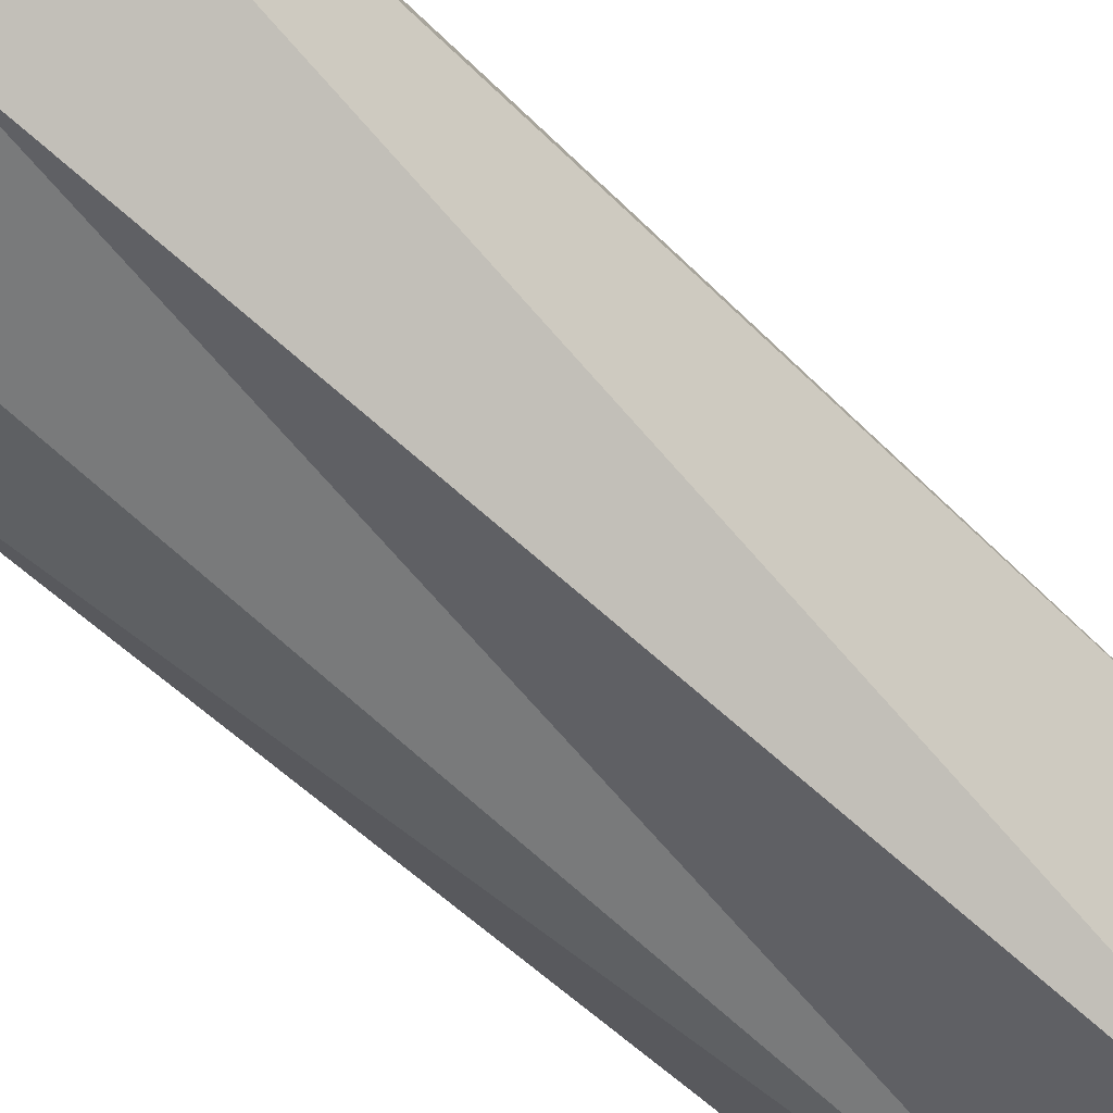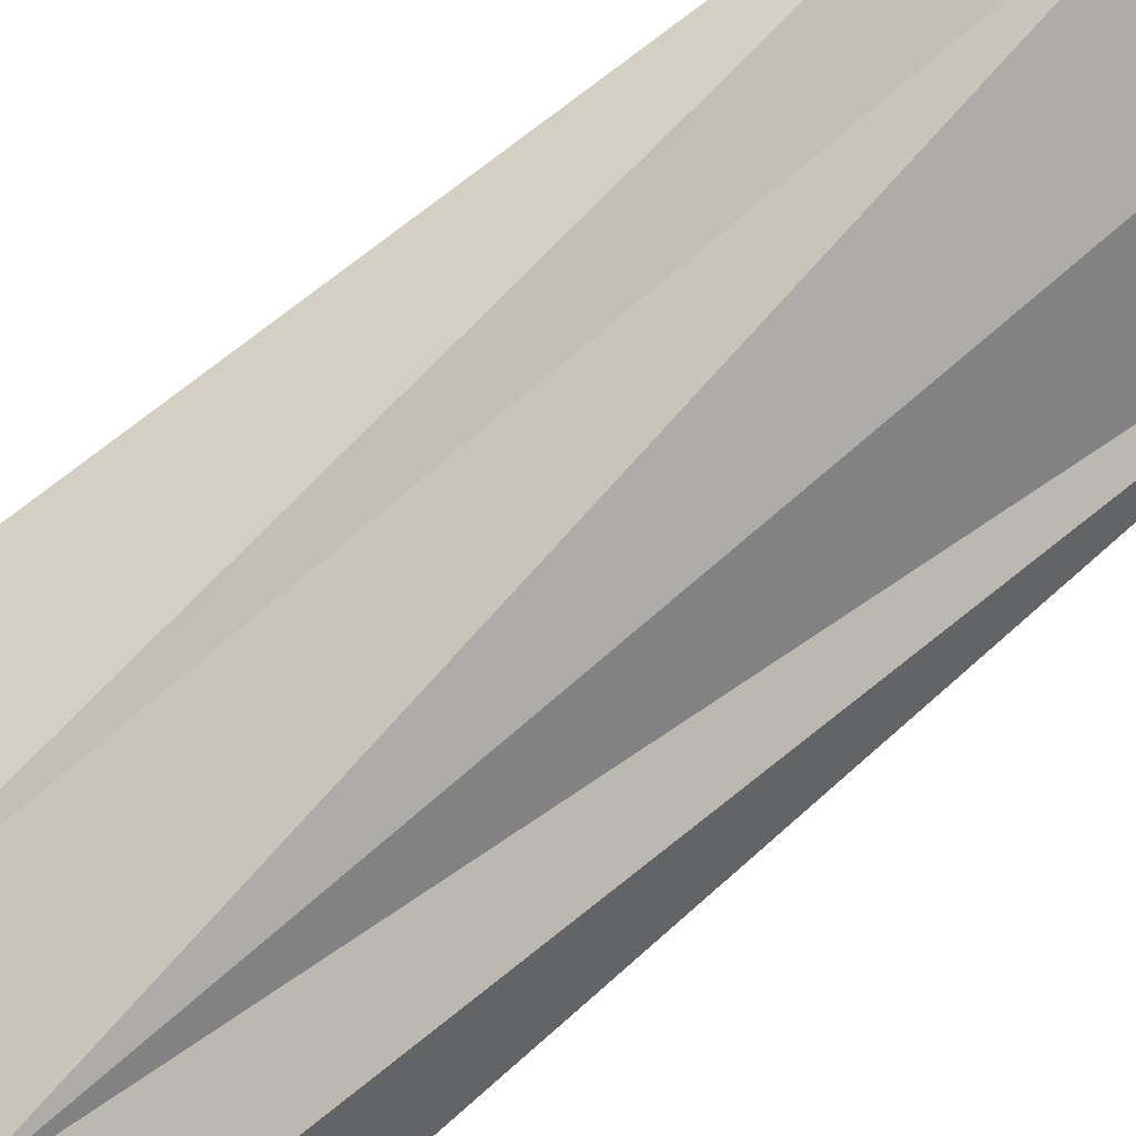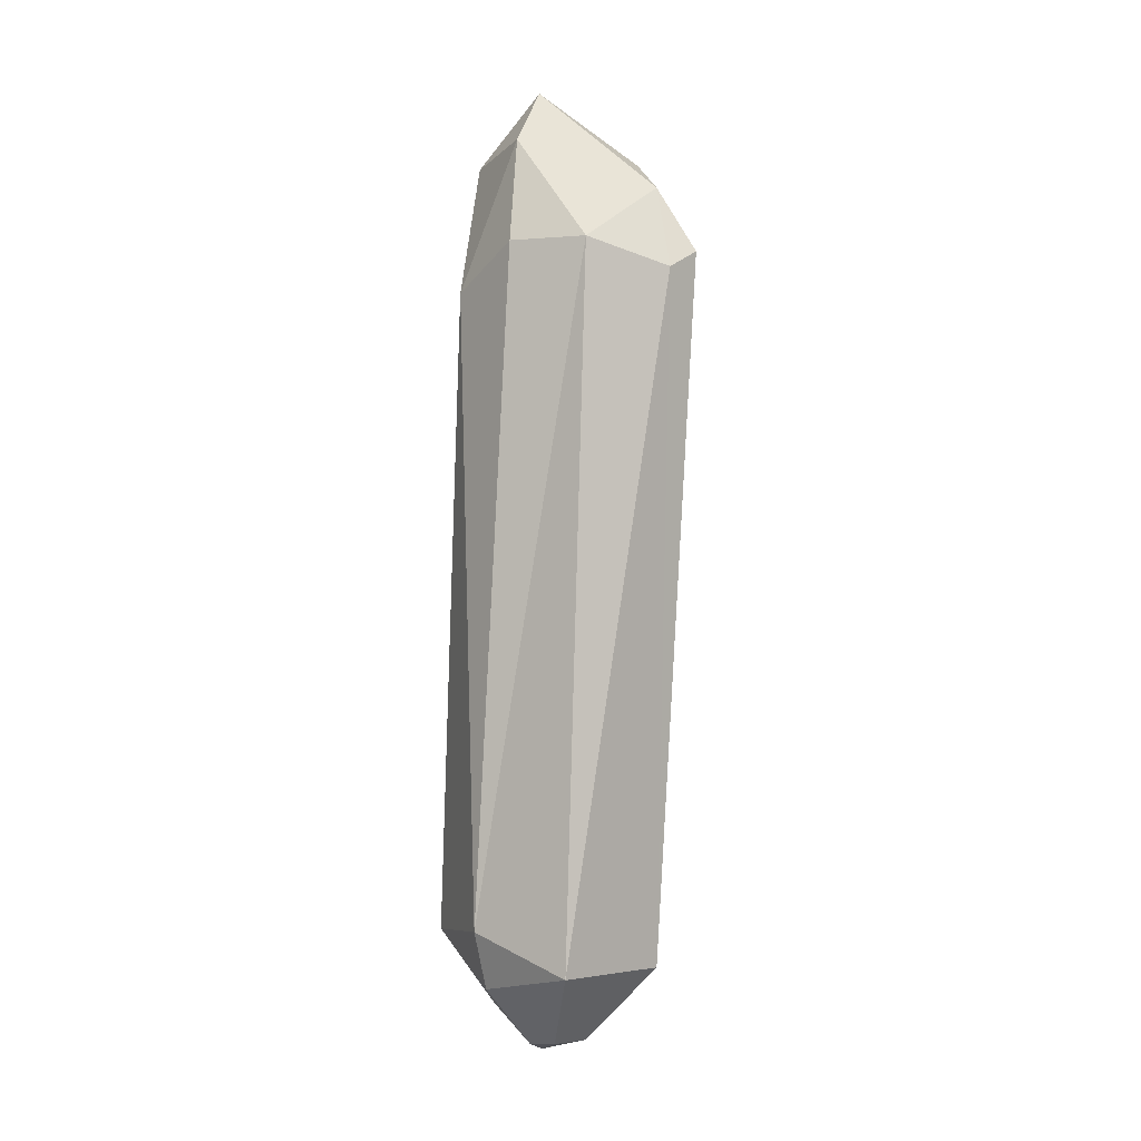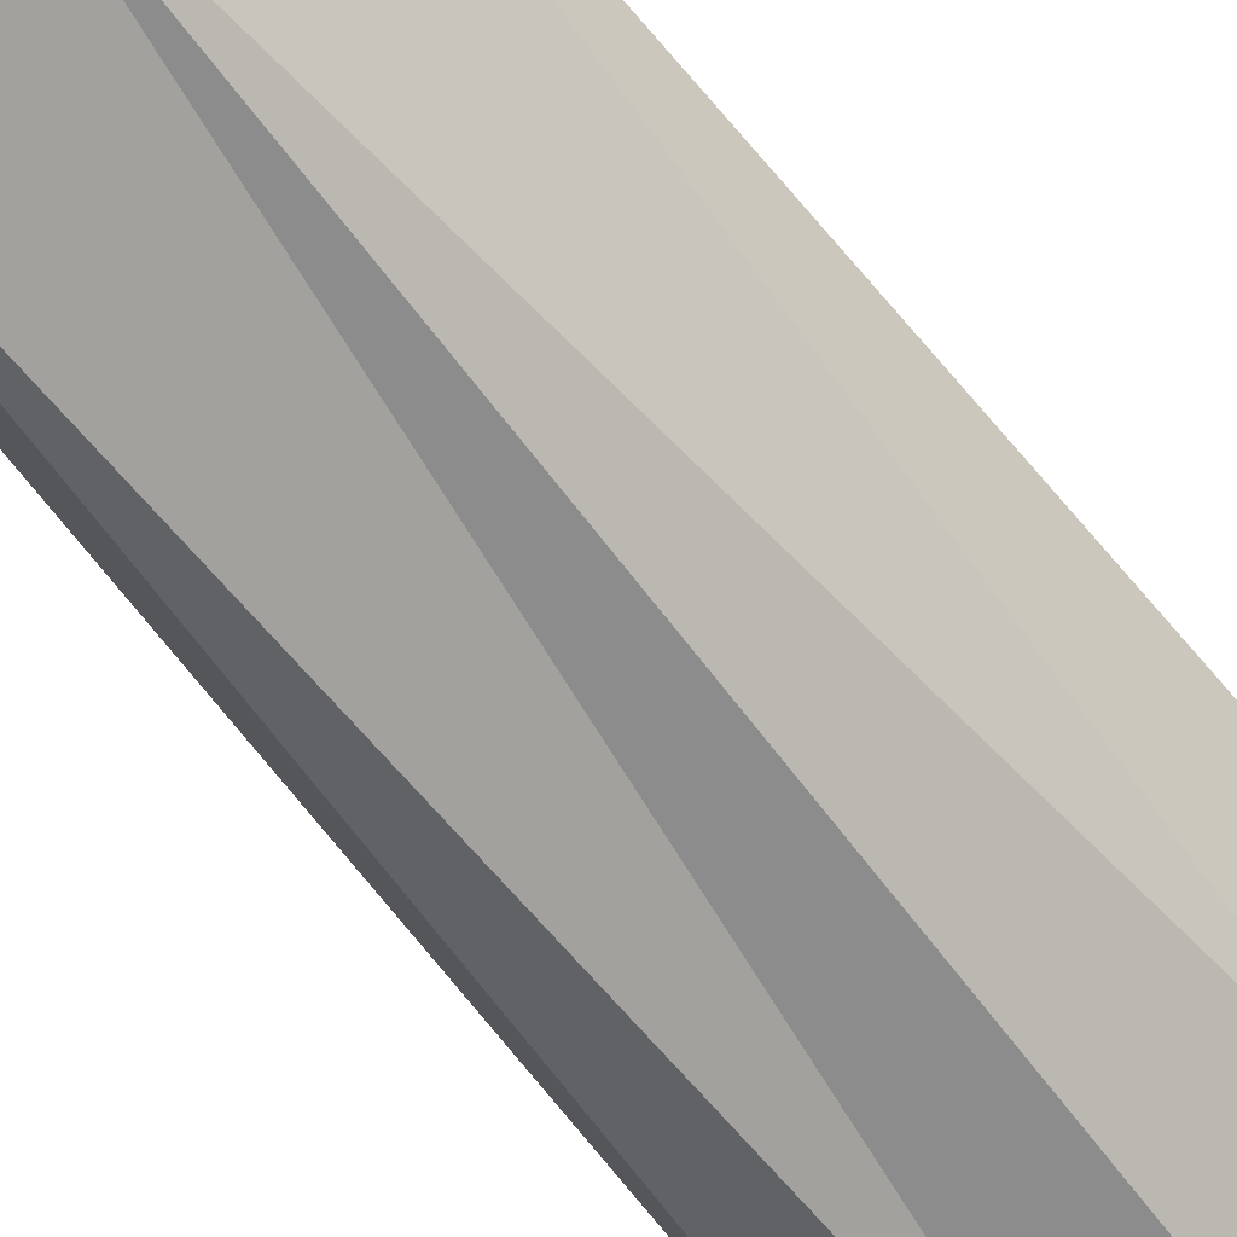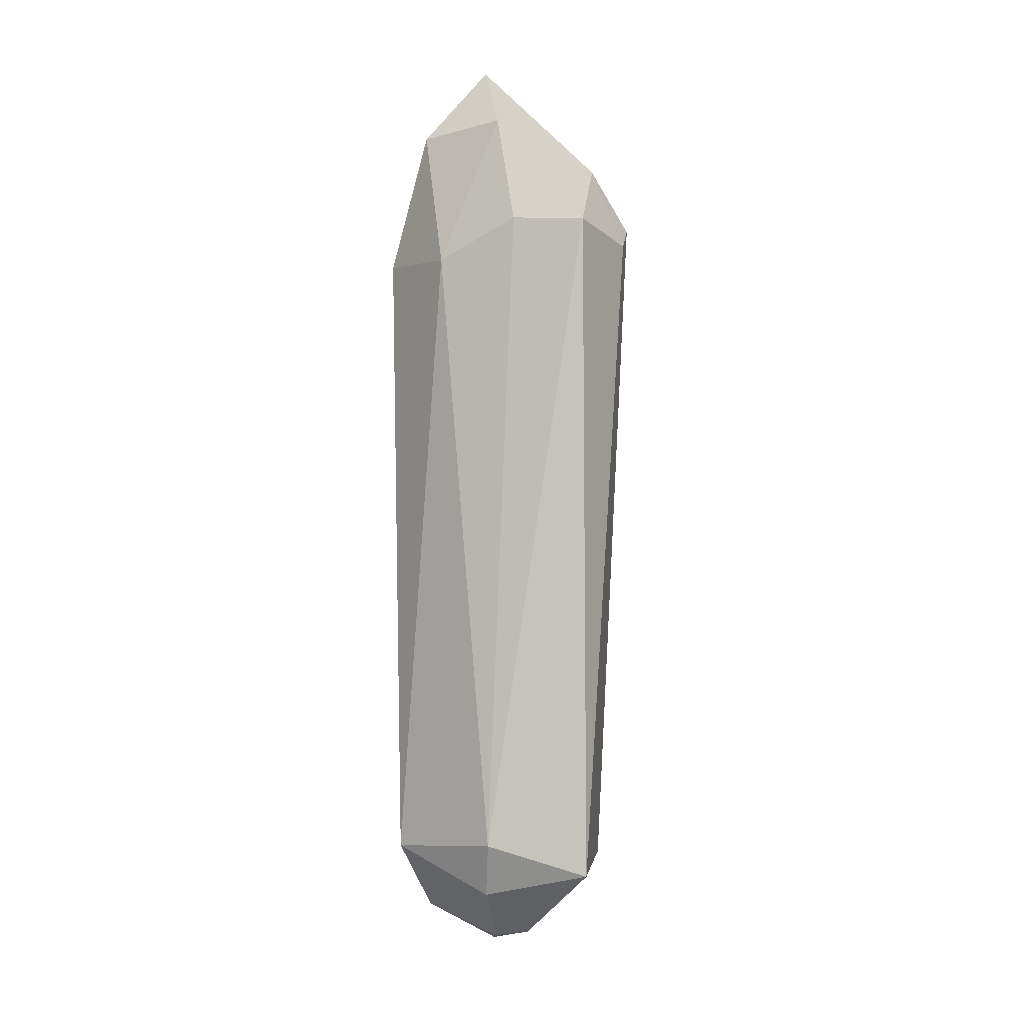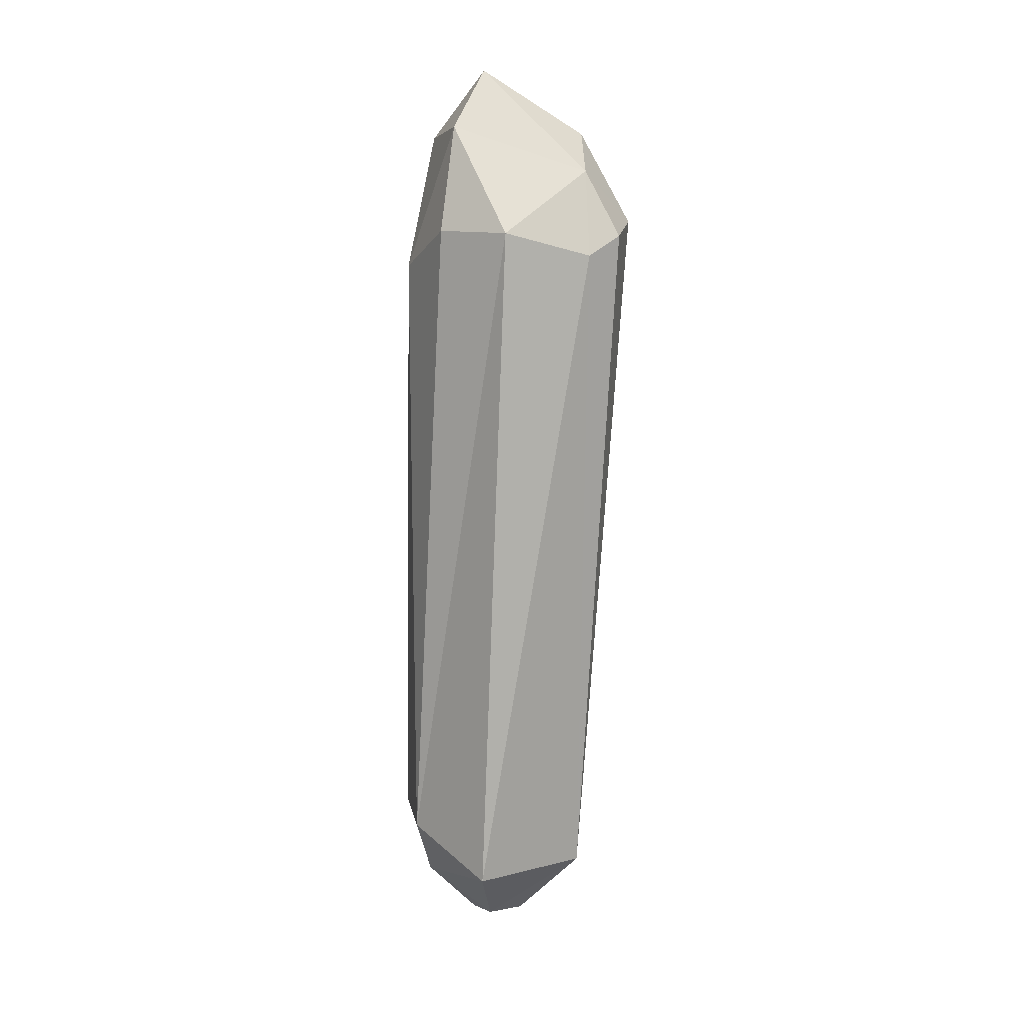
<metadata>
{"format":"obj","ext":"obj","renderer":"f3d","projection":"perspective","resolution":1024,"background":"white","views":[{"elev":-54.7,"azim":-133.7,"up":"+Z"},{"elev":70.6,"azim":-129.4,"up":"+Z"},{"elev":0.3,"azim":-158.4,"up":"+Y"},{"elev":-67.5,"azim":39.6,"up":"+Z"},{"elev":4.6,"azim":166.1,"up":"+Y"},{"elev":13.7,"azim":-147.3,"up":"+Y"}]}
</metadata>
<code>
v  -0.388 1.097 0.1919
v  -0.3309 1.272 0.0008
v  -0.4594 1.067 0.0024
v  -0.4121 1.009 -0.1069
v  0.3652 0.9332 0.0723
v  0.3748 -1.065 -0.0707
v  0.2496 0.9476 -0.1927
v  0.1296 -1.011 -0.3538
v  -0.3475 -1.14 -0.0449
v  -0.1948 -1.118 -0.4221
v  -0.2111 1.086 -0.2973
v  0.0304 1.083 -0.3117
v  -0.2011 1.383 0.1916
v  -0.2452 1.046 0.2822
v  -0.0084 1.074 0.3832
v  0.0474 -0.8866 0.43
v  -0.1729 -0.869 0.2536
v  -0.0047 -1.266 0.3226
v  0.1201 -1.197 -0.2864
v  -0.1181 -1.381 -0.0587
v  -0.0572 -1.376 -0.1659
v  0.0351 -1.426 -0.0459
v  0.0452 -1.395 -0.1177
v  0.2448 -1.318 0.0553
v  0.3445 -1.007 0.0858
v  0.2627 1.366 -0.0147
v  0.0563 1.413 -0.1943
v  0.0556 1.592 -0.0166
g mini3
f 1 2 3
f 2 4 3
f 5 6 7
f 6 8 7
f 9 4 10
f 4 11 10
f 8 10 11
f 11 12 8
f 12 7 8
f 13 1 14
f 13 14 15
f 16 17 18
f 19 8 6
f 17 9 18
f 20 21 22
f 21 23 22
f 8 19 10
f 24 6 25
f 5 15 25
f 15 16 25
f 24 19 6
f 5 7 26
f 7 27 26
f 24 25 16
f 16 18 24
f 26 27 28
f 4 2 11
f 12 11 27
f 1 13 2
f 11 2 27
f 27 2 28
f 28 2 13
f 14 17 16
f 16 15 14
f 1 9 14
f 9 17 14
f 13 15 28
f 28 15 26
f 15 5 26
f 7 12 27
f 9 10 21
f 21 20 9
f 19 23 21
f 21 10 19
f 24 22 23
f 23 19 24
f 22 24 18
f 18 9 20
f 18 20 22
f 4 9 3
f 3 9 1
f 5 25 6

</code>
